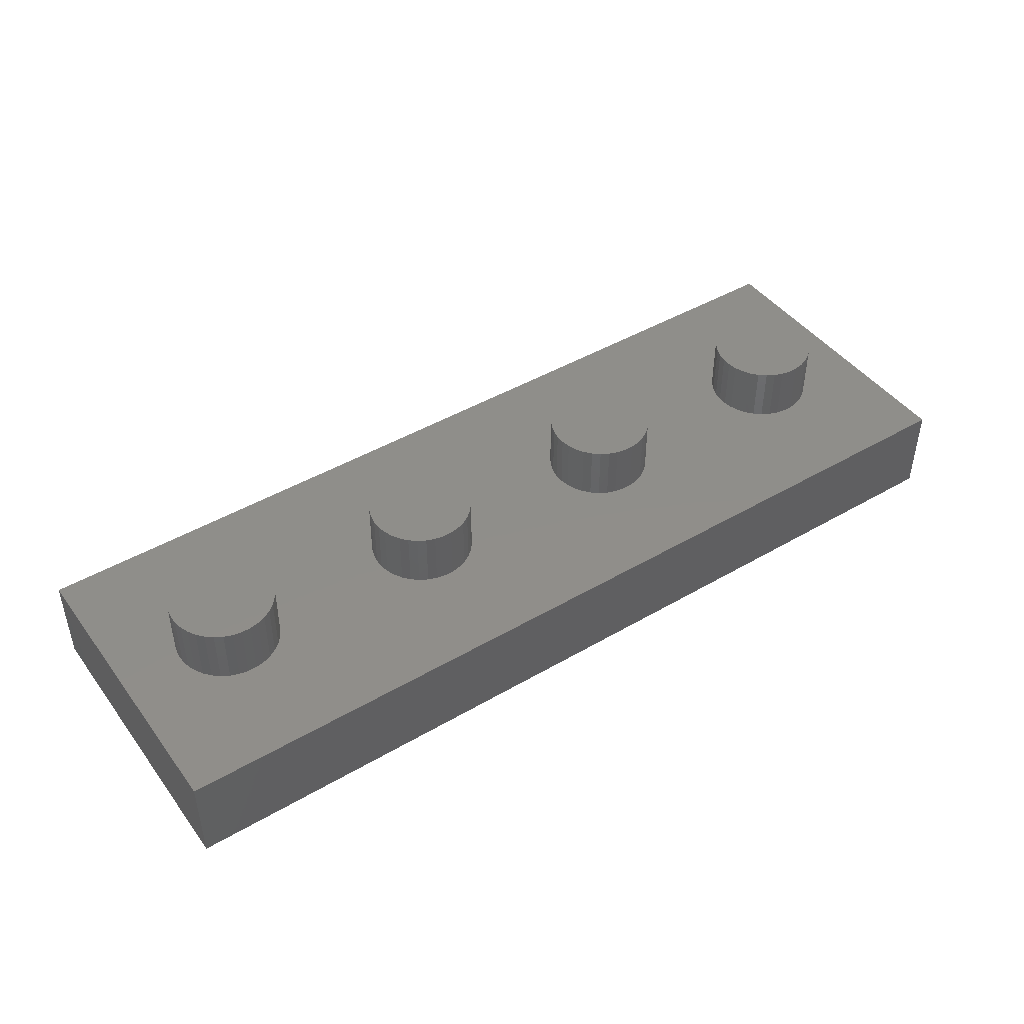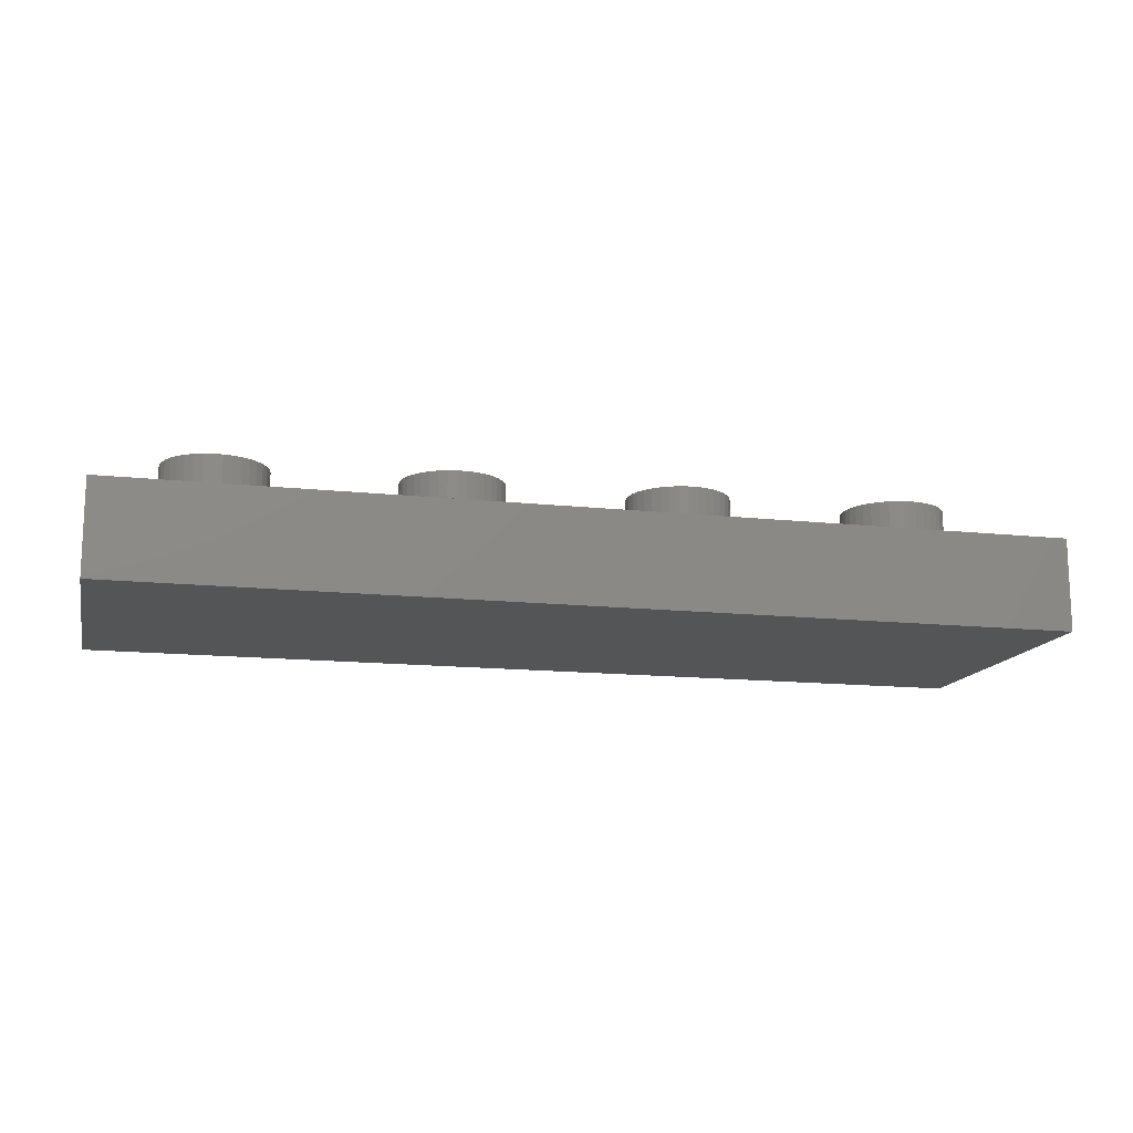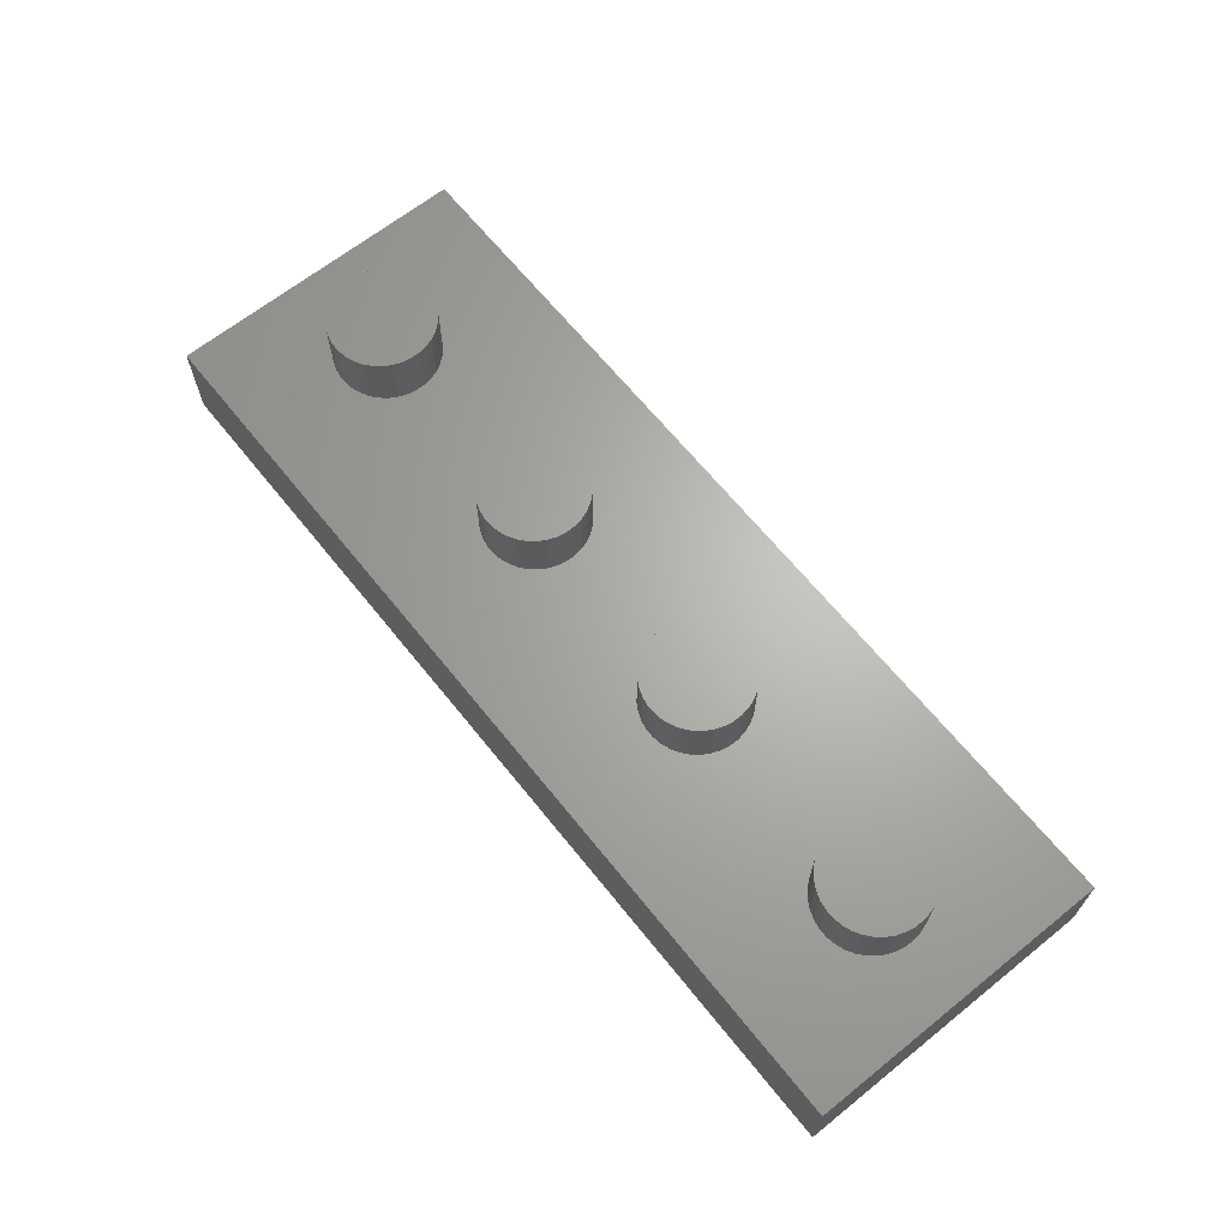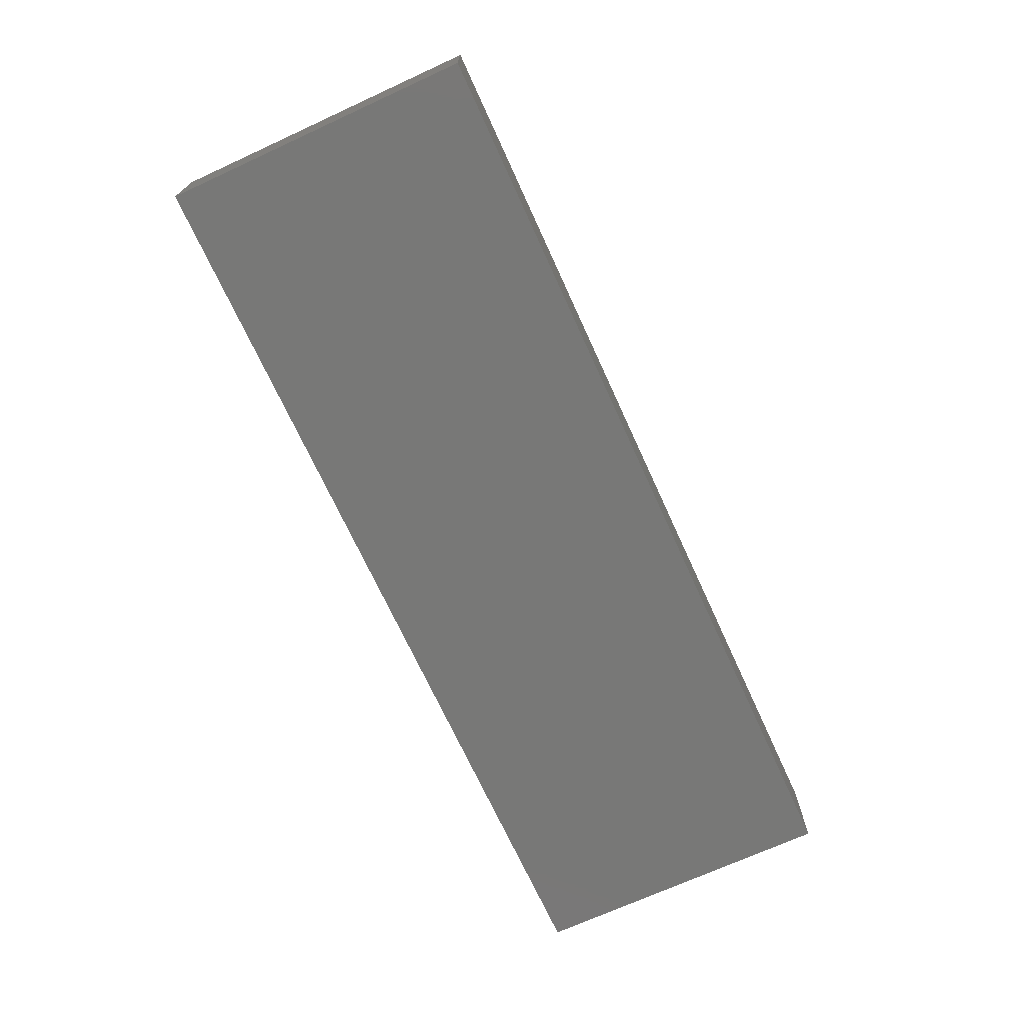
<metadata>
{"format":"stl","ext":"stl","renderer":"f3d","projection":"perspective","resolution":1024,"background":"white","views":[{"elev":44.7,"azim":145.8,"up":"+Z"},{"elev":-14.1,"azim":166.6,"up":"+Z"},{"elev":65.7,"azim":-128.8,"up":"+Z"},{"elev":-70.7,"azim":-65.4,"up":"+Z"}]}
</metadata>
<code>
# stl→obj: 296 verts, 588 faces
v 150 50 15
v 139.8 25.75 15
v 150 0 15
v 139.5 27.22 15
v 139 28.63 15
v 138.3 29.92 15
v 137.3 31.07 15
v 136.2 32.03 15
v 134.9 32.78 15
v 133.5 33.29 15
v 132 33.55 15
v 130.5 33.55 15
v 129 33.29 15
v 127.6 32.78 15
v 97.38 32.78 15
v 122.7 25.75 15
v 102.3 25.75 15
v 122.7 24.25 15
v 123 27.22 15
v 102 27.22 15
v 123.5 28.63 15
v 101.5 28.63 15
v 124.2 29.92 15
v 100.8 29.92 15
v 125.2 31.07 15
v 99.82 31.07 15
v 126.3 32.03 15
v 98.67 32.03 15
v 95.97 33.29 15
v 94.5 33.55 15
v 93 33.55 15
v 57 33.55 15
v 85.2 25.75 15
v 64.8 25.75 15
v 85.2 24.25 15
v 85.46 27.22 15
v 64.54 27.22 15
v 85.97 28.63 15
v 64.03 28.63 15
v 86.72 29.92 15
v 63.28 29.92 15
v 87.68 31.07 15
v 62.32 31.07 15
v 88.83 32.03 15
v 61.17 32.03 15
v 90.12 32.78 15
v 59.88 32.78 15
v 91.53 33.29 15
v 58.47 33.29 15
v 0 50 15
v 47.7 25.75 15
v 27.3 25.75 15
v 47.7 24.25 15
v 47.96 27.22 15
v 27.04 27.22 15
v 48.47 28.63 15
v 26.53 28.63 15
v 49.22 29.92 15
v 25.78 29.92 15
v 50.18 31.07 15
v 24.82 31.07 15
v 51.33 32.03 15
v 23.67 32.03 15
v 52.62 32.78 15
v 22.38 32.78 15
v 54.03 33.29 15
v 55.5 33.55 15
v 20.97 33.29 15
v 19.5 33.55 15
v 10.2 25.75 15
v 10.2 24.25 15
v 10.46 27.22 15
v 10.97 28.63 15
v 11.72 29.92 15
v 12.68 31.07 15
v 13.83 32.03 15
v 15.12 32.78 15
v 16.53 33.29 15
v 18 33.55 15
v 139.8 24.25 15
v 139.5 22.78 15
v 139 21.37 15
v 138.3 20.08 15
v 137.3 18.93 15
v 136.2 17.97 15
v 134.9 17.22 15
v 133.5 16.71 15
v 132 16.45 15
v 130.5 16.45 15
v 129 16.71 15
v 127.6 17.22 15
v 97.38 17.22 15
v 126.3 17.97 15
v 102.3 24.25 15
v 123 22.78 15
v 102 22.78 15
v 123.5 21.37 15
v 101.5 21.37 15
v 124.2 20.08 15
v 100.8 20.08 15
v 125.2 18.93 15
v 99.82 18.93 15
v 98.67 17.97 15
v 95.97 16.71 15
v 94.5 16.45 15
v 93 16.45 15
v 57 16.45 15
v 91.53 16.71 15
v 64.8 24.25 15
v 85.46 22.78 15
v 64.54 22.78 15
v 85.97 21.37 15
v 64.03 21.37 15
v 86.72 20.08 15
v 63.28 20.08 15
v 87.68 18.93 15
v 62.32 18.93 15
v 88.83 17.97 15
v 61.17 17.97 15
v 90.12 17.22 15
v 59.88 17.22 15
v 58.47 16.71 15
v 0 0 15
v 55.5 16.45 15
v 27.3 24.25 15
v 47.96 22.78 15
v 27.04 22.78 15
v 48.47 21.37 15
v 26.53 21.37 15
v 49.22 20.08 15
v 25.78 20.08 15
v 50.18 18.93 15
v 24.82 18.93 15
v 51.33 17.97 15
v 23.67 17.97 15
v 52.62 17.22 15
v 22.38 17.22 15
v 54.03 16.71 15
v 20.97 16.71 15
v 19.5 16.45 15
v 18 16.45 15
v 10.46 22.78 15
v 16.53 16.71 15
v 15.12 17.22 15
v 13.83 17.97 15
v 12.68 18.93 15
v 11.72 20.08 15
v 10.97 21.37 15
v 0 0 0
v 0 50 0
v 150 50 0
v 150 0 0
v 27.04 27.22 24.4
v 26.53 28.63 24.4
v 27.3 25.75 24.4
v 25.78 29.92 24.4
v 27.3 24.25 24.4
v 22.38 17.22 24.4
v 20.97 16.71 24.4
v 23.67 32.03 24.4
v 24.82 31.07 24.4
v 16.53 16.71 24.4
v 15.12 17.22 24.4
v 10.2 25.75 24.4
v 10.2 24.25 24.4
v 18 33.55 24.4
v 19.5 33.55 24.4
v 13.83 32.03 24.4
v 15.12 32.78 24.4
v 26.53 21.37 24.4
v 27.04 22.78 24.4
v 25.78 20.08 24.4
v 13.83 17.97 24.4
v 12.68 18.93 24.4
v 19.5 16.45 24.4
v 12.68 31.07 24.4
v 16.53 33.29 24.4
v 24.82 18.93 24.4
v 20.97 33.29 24.4
v 22.38 32.78 24.4
v 10.46 22.78 24.4
v 23.67 17.97 24.4
v 10.46 27.22 24.4
v 10.97 21.37 24.4
v 11.72 20.08 24.4
v 18 16.45 24.4
v 11.72 29.92 24.4
v 10.97 28.63 24.4
v 64.54 27.22 24.4
v 64.03 28.63 24.4
v 64.8 25.75 24.4
v 63.28 29.92 24.4
v 64.8 24.25 24.4
v 59.88 17.22 24.4
v 58.47 16.71 24.4
v 61.17 32.03 24.4
v 62.32 31.07 24.4
v 54.03 16.71 24.4
v 52.62 17.22 24.4
v 47.7 25.75 24.4
v 47.7 24.25 24.4
v 55.5 33.55 24.4
v 57 33.55 24.4
v 51.33 32.03 24.4
v 52.62 32.78 24.4
v 64.03 21.37 24.4
v 64.54 22.78 24.4
v 63.28 20.08 24.4
v 51.33 17.97 24.4
v 50.18 18.93 24.4
v 57 16.45 24.4
v 50.18 31.07 24.4
v 54.03 33.29 24.4
v 62.32 18.93 24.4
v 58.47 33.29 24.4
v 59.88 32.78 24.4
v 47.96 22.78 24.4
v 61.17 17.97 24.4
v 47.96 27.22 24.4
v 48.47 21.37 24.4
v 49.22 20.08 24.4
v 55.5 16.45 24.4
v 49.22 29.92 24.4
v 48.47 28.63 24.4
v 102 27.22 24.4
v 101.5 28.63 24.4
v 102.3 25.75 24.4
v 100.8 29.92 24.4
v 102.3 24.25 24.4
v 97.38 17.22 24.4
v 95.97 16.71 24.4
v 98.67 32.03 24.4
v 99.82 31.07 24.4
v 91.53 16.71 24.4
v 90.12 17.22 24.4
v 85.2 25.75 24.4
v 85.2 24.25 24.4
v 93 33.55 24.4
v 94.5 33.55 24.4
v 88.83 32.03 24.4
v 90.12 32.78 24.4
v 101.5 21.37 24.4
v 102 22.78 24.4
v 100.8 20.08 24.4
v 88.83 17.97 24.4
v 87.68 18.93 24.4
v 94.5 16.45 24.4
v 87.68 31.07 24.4
v 91.53 33.29 24.4
v 99.82 18.93 24.4
v 95.97 33.29 24.4
v 97.38 32.78 24.4
v 85.46 22.78 24.4
v 98.67 17.97 24.4
v 85.46 27.22 24.4
v 85.97 21.37 24.4
v 86.72 20.08 24.4
v 93 16.45 24.4
v 86.72 29.92 24.4
v 85.97 28.63 24.4
v 139.5 27.22 24.4
v 139 28.63 24.4
v 139.8 25.75 24.4
v 138.3 29.92 24.4
v 139.8 24.25 24.4
v 134.9 17.22 24.4
v 133.5 16.71 24.4
v 136.2 32.03 24.4
v 137.3 31.07 24.4
v 129 16.71 24.4
v 127.6 17.22 24.4
v 122.7 25.75 24.4
v 122.7 24.25 24.4
v 130.5 33.55 24.4
v 132 33.55 24.4
v 126.3 32.03 24.4
v 127.6 32.78 24.4
v 139 21.37 24.4
v 139.5 22.78 24.4
v 138.3 20.08 24.4
v 126.3 17.97 24.4
v 125.2 18.93 24.4
v 132 16.45 24.4
v 125.2 31.07 24.4
v 129 33.29 24.4
v 137.3 18.93 24.4
v 133.5 33.29 24.4
v 134.9 32.78 24.4
v 123 22.78 24.4
v 136.2 17.97 24.4
v 123 27.22 24.4
v 123.5 21.37 24.4
v 124.2 20.08 24.4
v 130.5 16.45 24.4
v 124.2 29.92 24.4
v 123.5 28.63 24.4
f 1 2 3
f 1 4 2
f 1 5 4
f 1 6 5
f 1 7 6
f 1 8 7
f 1 9 8
f 1 10 9
f 1 11 10
f 1 12 11
f 1 13 12
f 1 14 13
f 15 14 1
f 16 17 18
f 19 17 16
f 20 19 21
f 22 21 23
f 24 23 25
f 26 25 27
f 14 15 27
f 19 20 17
f 21 22 20
f 23 24 22
f 25 26 24
f 27 28 26
f 27 15 28
f 1 29 15
f 1 30 29
f 1 31 30
f 32 31 1
f 33 34 35
f 36 34 33
f 37 36 38
f 39 38 40
f 41 40 42
f 43 42 44
f 45 44 46
f 47 46 48
f 31 32 48
f 36 37 34
f 38 39 37
f 40 41 39
f 42 43 41
f 44 45 43
f 46 47 45
f 48 49 47
f 48 32 49
f 50 32 1
f 51 52 53
f 54 52 51
f 55 54 56
f 57 56 58
f 59 58 60
f 61 60 62
f 63 62 64
f 65 64 66
f 54 55 52
f 56 57 55
f 50 66 67
f 32 50 67
f 58 59 57
f 60 61 59
f 62 63 61
f 64 65 63
f 66 50 65
f 65 50 68
f 68 50 69
f 70 50 71
f 72 50 70
f 73 50 72
f 74 50 73
f 75 50 74
f 76 50 75
f 77 50 76
f 78 50 77
f 79 50 78
f 69 50 79
f 80 3 2
f 81 3 80
f 82 3 81
f 83 3 82
f 84 3 83
f 85 3 84
f 86 3 85
f 87 3 86
f 88 3 87
f 89 3 88
f 90 3 89
f 91 3 90
f 92 91 93
f 94 18 17
f 18 94 95
f 96 95 94
f 95 96 97
f 98 97 96
f 97 98 99
f 100 99 98
f 99 100 101
f 102 101 100
f 101 102 93
f 103 93 102
f 92 93 103
f 91 92 3
f 104 3 92
f 105 3 104
f 106 3 105
f 107 106 108
f 109 35 34
f 35 109 110
f 111 110 109
f 110 111 112
f 113 112 111
f 112 113 114
f 115 114 113
f 114 115 116
f 117 116 115
f 116 117 118
f 119 118 117
f 118 119 120
f 121 120 119
f 120 121 108
f 122 108 121
f 107 108 122
f 106 107 3
f 123 107 124
f 125 53 52
f 53 125 126
f 127 126 125
f 126 127 128
f 129 128 127
f 128 129 130
f 131 130 129
f 130 131 132
f 133 132 131
f 132 133 134
f 135 134 133
f 134 135 136
f 137 136 135
f 136 137 138
f 123 138 137
f 138 123 124
f 123 137 139
f 123 139 140
f 123 140 141
f 123 71 50
f 71 123 142
f 107 123 3
f 143 123 141
f 144 123 143
f 145 123 144
f 146 123 145
f 147 123 146
f 148 123 147
f 142 123 148
f 149 50 150
f 50 149 123
f 151 50 1
f 50 151 150
f 149 3 123
f 3 149 152
f 153 57 154
f 57 153 55
f 155 55 153
f 55 155 52
f 154 59 156
f 59 154 57
f 157 52 155
f 52 157 125
f 139 158 159
f 158 139 137
f 61 160 161
f 160 61 63
f 144 162 163
f 162 144 143
f 71 164 70
f 164 71 165
f 69 166 167
f 166 69 79
f 77 168 169
f 168 77 76
f 170 127 171
f 127 170 129
f 171 125 157
f 125 171 127
f 172 129 170
f 129 172 131
f 146 173 174
f 173 146 145
f 140 159 175
f 159 140 139
f 76 176 168
f 176 76 75
f 156 61 161
f 61 156 59
f 78 169 177
f 169 78 77
f 79 177 166
f 177 79 78
f 178 131 172
f 131 178 133
f 65 179 180
f 179 65 68
f 142 165 71
f 165 142 181
f 137 182 158
f 182 137 135
f 63 180 160
f 180 63 65
f 70 183 72
f 183 70 164
f 148 181 142
f 181 148 184
f 147 184 148
f 184 147 185
f 146 185 147
f 185 146 174
f 143 186 162
f 186 143 141
f 135 178 182
f 178 135 133
f 145 163 173
f 163 145 144
f 153 157 155
f 153 171 157
f 154 171 153
f 154 170 171
f 156 170 154
f 156 172 170
f 161 172 156
f 161 178 172
f 160 178 161
f 160 182 178
f 180 182 160
f 180 158 182
f 179 158 180
f 179 159 158
f 167 159 179
f 167 175 159
f 166 175 167
f 166 186 175
f 177 186 166
f 177 162 186
f 169 162 177
f 169 163 162
f 168 163 169
f 168 173 163
f 176 173 168
f 176 174 173
f 187 174 176
f 187 185 174
f 188 185 187
f 188 184 185
f 183 184 188
f 183 181 184
f 164 181 183
f 181 164 165
f 68 167 179
f 167 68 69
f 72 188 73
f 188 72 183
f 141 175 186
f 175 141 140
f 73 187 74
f 187 73 188
f 74 176 75
f 176 74 187
f 189 39 190
f 39 189 37
f 191 37 189
f 37 191 34
f 190 41 192
f 41 190 39
f 193 34 191
f 34 193 109
f 122 194 195
f 194 122 121
f 43 196 197
f 196 43 45
f 136 198 199
f 198 136 138
f 53 200 51
f 200 53 201
f 32 202 203
f 202 32 67
f 64 204 205
f 204 64 62
f 206 111 207
f 111 206 113
f 207 109 193
f 109 207 111
f 208 113 206
f 113 208 115
f 132 209 210
f 209 132 134
f 107 195 211
f 195 107 122
f 62 212 204
f 212 62 60
f 192 43 197
f 43 192 41
f 66 205 213
f 205 66 64
f 67 213 202
f 213 67 66
f 214 115 208
f 115 214 117
f 47 215 216
f 215 47 49
f 126 201 53
f 201 126 217
f 121 218 194
f 218 121 119
f 45 216 196
f 216 45 47
f 51 219 54
f 219 51 200
f 128 217 126
f 217 128 220
f 130 220 128
f 220 130 221
f 132 221 130
f 221 132 210
f 138 222 198
f 222 138 124
f 119 214 218
f 214 119 117
f 134 199 209
f 199 134 136
f 189 193 191
f 189 207 193
f 190 207 189
f 190 206 207
f 192 206 190
f 192 208 206
f 197 208 192
f 197 214 208
f 196 214 197
f 196 218 214
f 216 218 196
f 216 194 218
f 215 194 216
f 215 195 194
f 203 195 215
f 203 211 195
f 202 211 203
f 202 222 211
f 213 222 202
f 213 198 222
f 205 198 213
f 205 199 198
f 204 199 205
f 204 209 199
f 212 209 204
f 212 210 209
f 223 210 212
f 223 221 210
f 224 221 223
f 224 220 221
f 219 220 224
f 219 217 220
f 200 217 219
f 217 200 201
f 49 203 215
f 203 49 32
f 54 224 56
f 224 54 219
f 124 211 222
f 211 124 107
f 56 223 58
f 223 56 224
f 58 212 60
f 212 58 223
f 225 22 226
f 22 225 20
f 227 20 225
f 20 227 17
f 226 24 228
f 24 226 22
f 229 17 227
f 17 229 94
f 104 230 231
f 230 104 92
f 26 232 233
f 232 26 28
f 120 234 235
f 234 120 108
f 35 236 33
f 236 35 237
f 30 238 239
f 238 30 31
f 46 240 241
f 240 46 44
f 242 96 243
f 96 242 98
f 243 94 229
f 94 243 96
f 244 98 242
f 98 244 100
f 116 245 246
f 245 116 118
f 105 231 247
f 231 105 104
f 44 248 240
f 248 44 42
f 228 26 233
f 26 228 24
f 48 241 249
f 241 48 46
f 31 249 238
f 249 31 48
f 250 100 244
f 100 250 102
f 15 251 252
f 251 15 29
f 110 237 35
f 237 110 253
f 92 254 230
f 254 92 103
f 28 252 232
f 252 28 15
f 33 255 36
f 255 33 236
f 112 253 110
f 253 112 256
f 114 256 112
f 256 114 257
f 116 257 114
f 257 116 246
f 108 258 234
f 258 108 106
f 103 250 254
f 250 103 102
f 118 235 245
f 235 118 120
f 225 229 227
f 225 243 229
f 226 243 225
f 226 242 243
f 228 242 226
f 228 244 242
f 233 244 228
f 233 250 244
f 232 250 233
f 232 254 250
f 252 254 232
f 252 230 254
f 251 230 252
f 251 231 230
f 239 231 251
f 239 247 231
f 238 247 239
f 238 258 247
f 249 258 238
f 249 234 258
f 241 234 249
f 241 235 234
f 240 235 241
f 240 245 235
f 248 245 240
f 248 246 245
f 259 246 248
f 259 257 246
f 260 257 259
f 260 256 257
f 255 256 260
f 255 253 256
f 236 253 255
f 253 236 237
f 29 239 251
f 239 29 30
f 36 260 38
f 260 36 255
f 106 247 258
f 247 106 105
f 38 259 40
f 259 38 260
f 40 248 42
f 248 40 259
f 3 151 1
f 151 3 152
f 261 5 262
f 5 261 4
f 263 4 261
f 4 263 2
f 262 6 264
f 6 262 5
f 265 2 263
f 2 265 80
f 87 266 267
f 266 87 86
f 7 268 269
f 268 7 8
f 91 270 271
f 270 91 90
f 18 272 16
f 272 18 273
f 11 274 275
f 274 11 12
f 14 276 277
f 276 14 27
f 278 81 279
f 81 278 82
f 279 80 265
f 80 279 81
f 280 82 278
f 82 280 83
f 101 281 282
f 281 101 93
f 88 267 283
f 267 88 87
f 27 284 276
f 284 27 25
f 264 7 269
f 7 264 6
f 13 277 285
f 277 13 14
f 12 285 274
f 285 12 13
f 286 83 280
f 83 286 84
f 9 287 288
f 287 9 10
f 95 273 18
f 273 95 289
f 86 290 266
f 290 86 85
f 8 288 268
f 288 8 9
f 16 291 19
f 291 16 272
f 97 289 95
f 289 97 292
f 99 292 97
f 292 99 293
f 101 293 99
f 293 101 282
f 90 294 270
f 294 90 89
f 85 286 290
f 286 85 84
f 93 271 281
f 271 93 91
f 261 265 263
f 261 279 265
f 262 279 261
f 262 278 279
f 264 278 262
f 264 280 278
f 269 280 264
f 269 286 280
f 268 286 269
f 268 290 286
f 288 290 268
f 288 266 290
f 287 266 288
f 287 267 266
f 275 267 287
f 275 283 267
f 274 283 275
f 274 294 283
f 285 294 274
f 285 270 294
f 277 270 285
f 277 271 270
f 276 271 277
f 276 281 271
f 284 281 276
f 284 282 281
f 295 282 284
f 295 293 282
f 296 293 295
f 296 292 293
f 291 292 296
f 291 289 292
f 272 289 291
f 289 272 273
f 10 275 287
f 275 10 11
f 19 296 21
f 296 19 291
f 89 283 294
f 283 89 88
f 21 295 23
f 295 21 296
f 23 284 25
f 284 23 295
f 149 151 152
f 151 149 150

</code>
